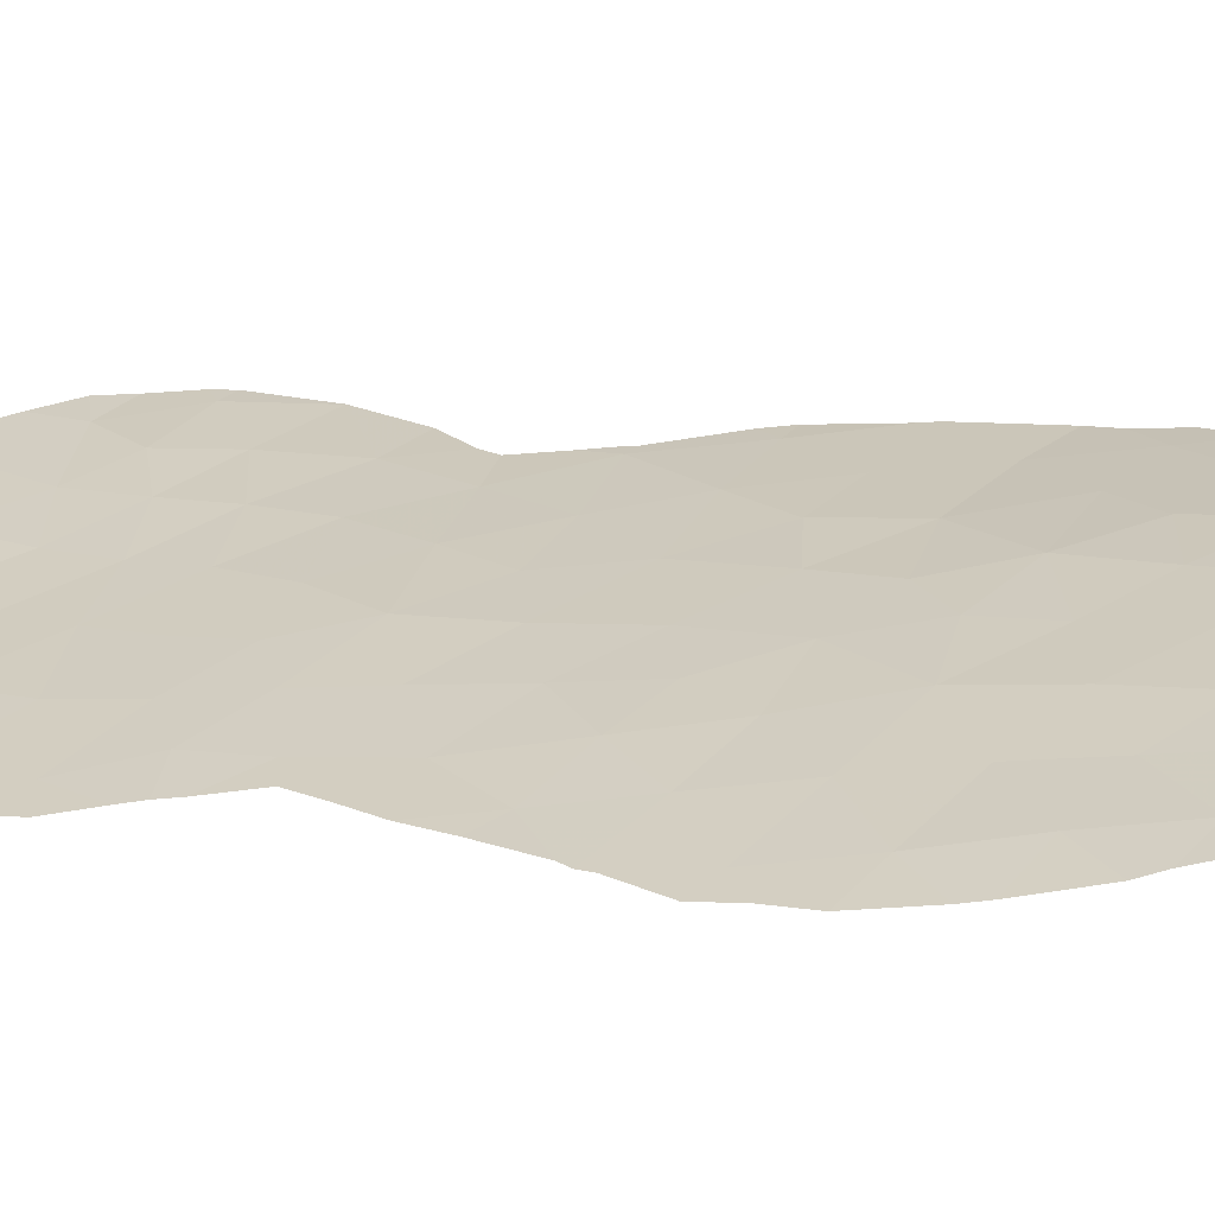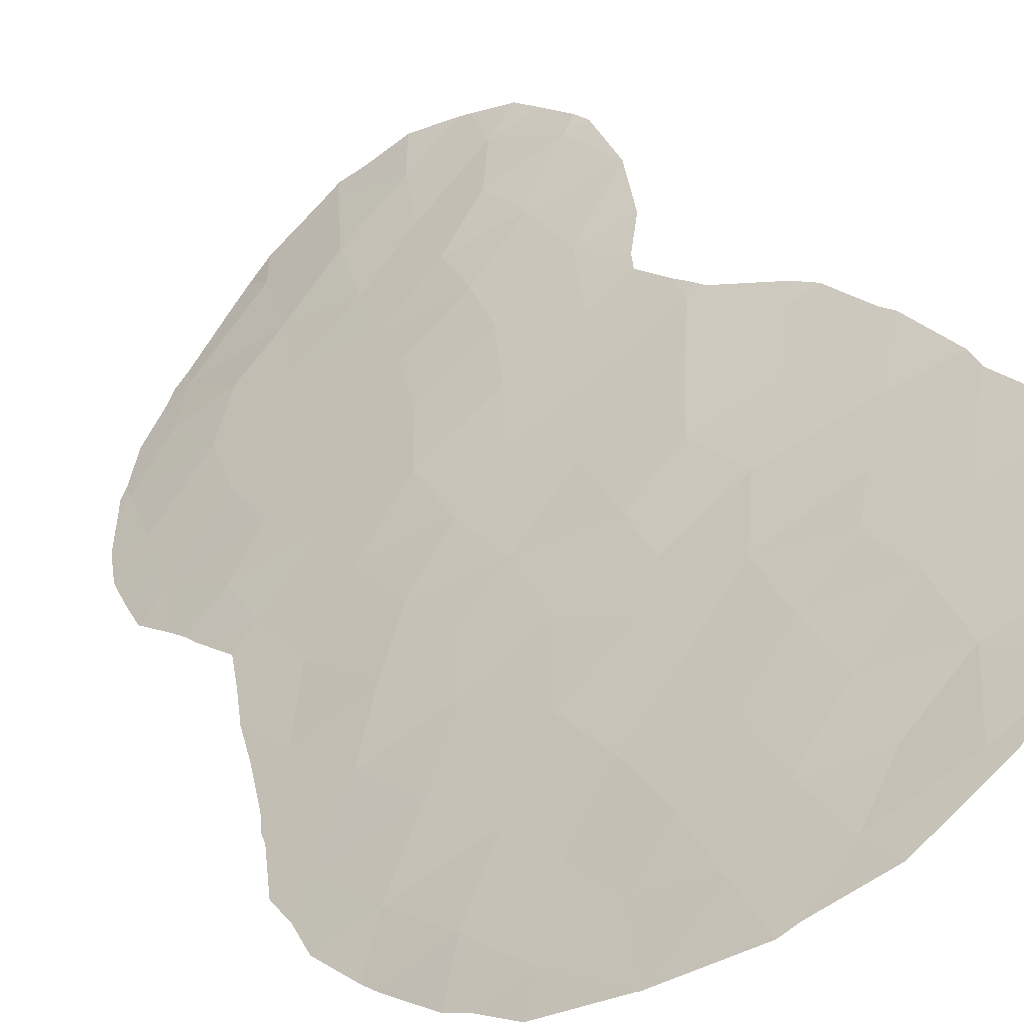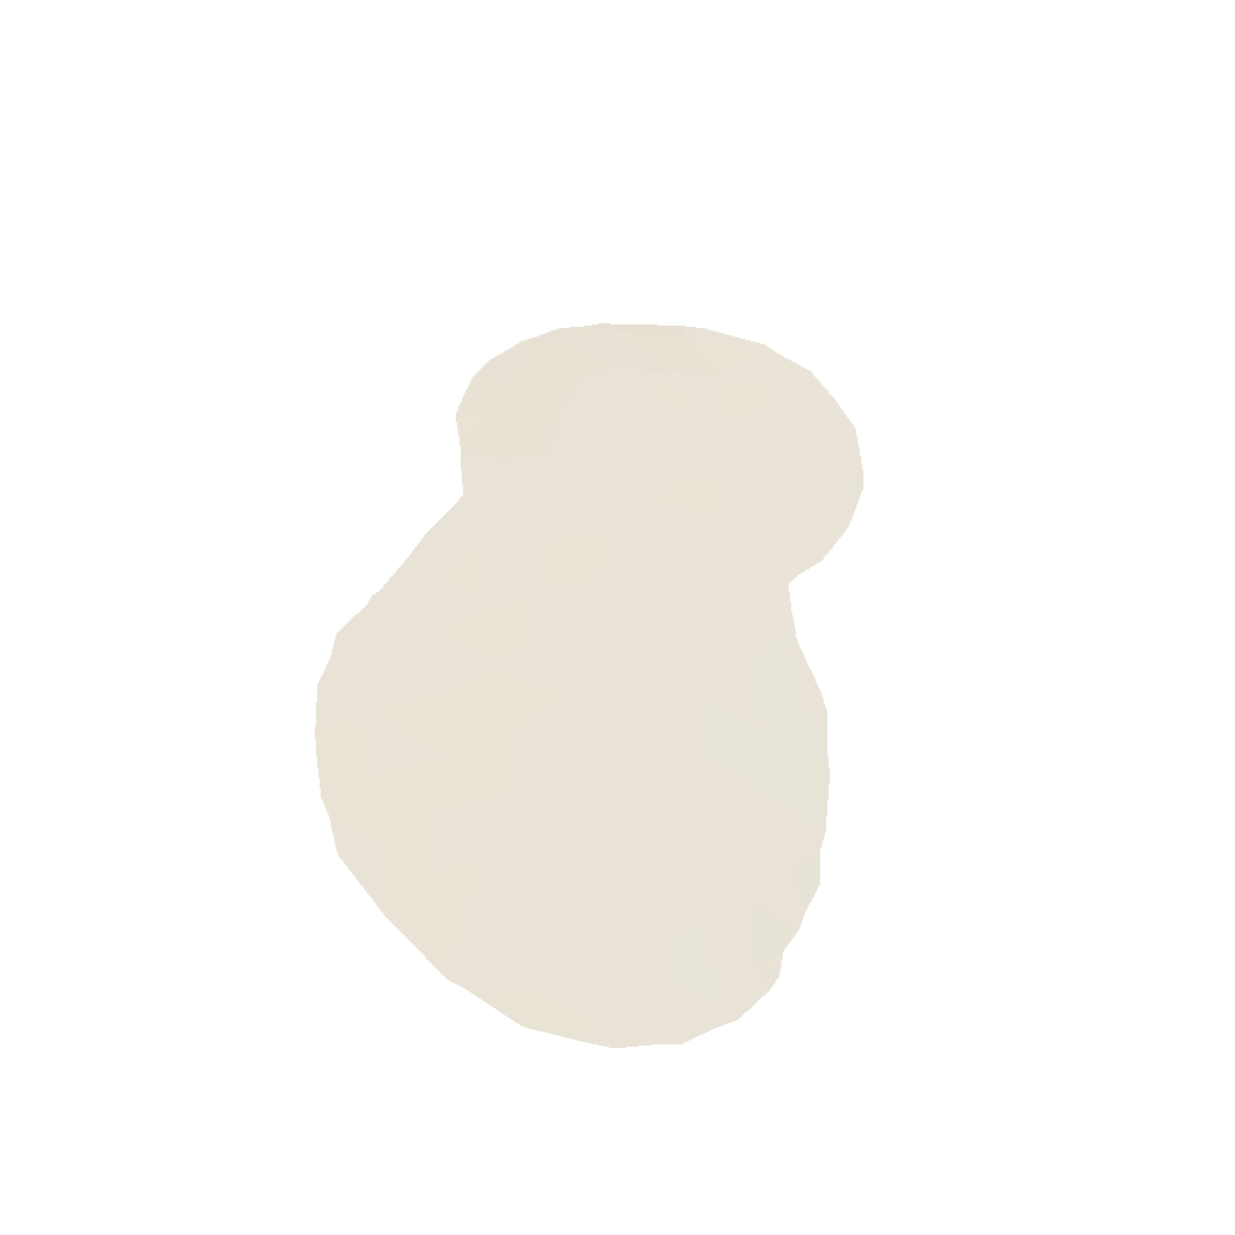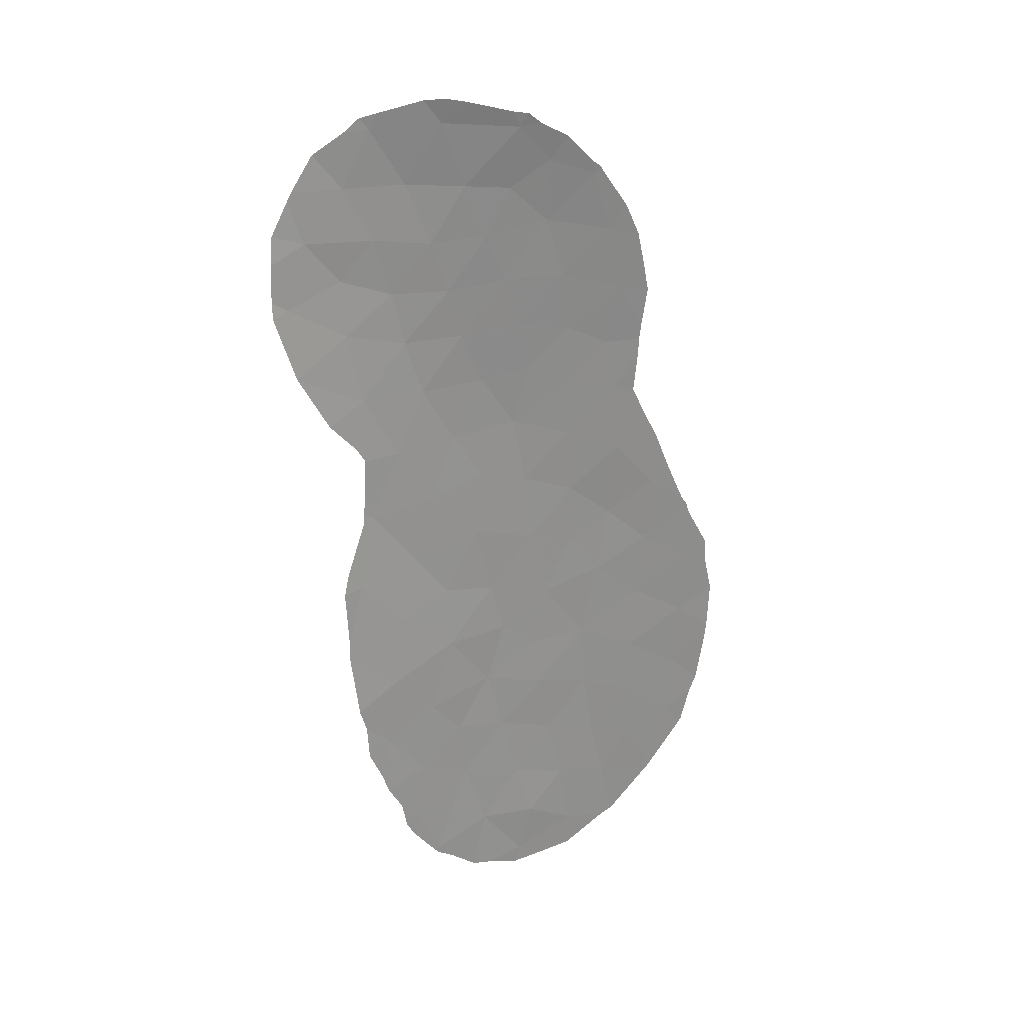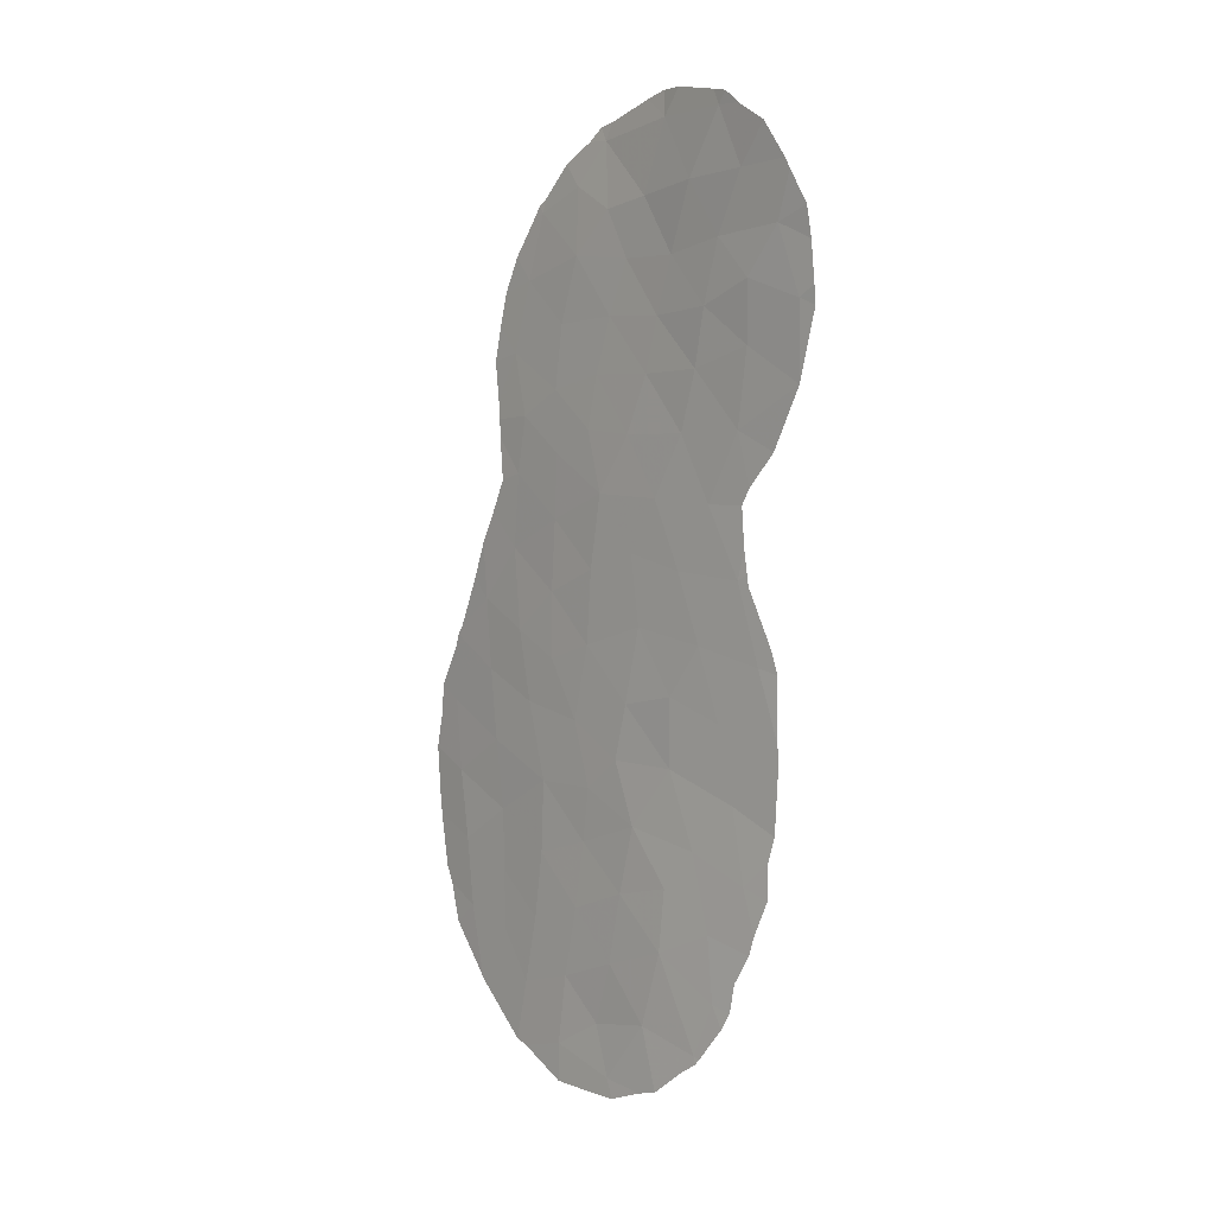
<metadata>
{"format":"obj","ext":"obj","renderer":"f3d","projection":"perspective","resolution":1024,"background":"white","views":[{"elev":-10.9,"azim":107.1,"up":"+Y"},{"elev":14.2,"azim":151.3,"up":"+Y"},{"elev":-45.3,"azim":123.4,"up":"+Z"},{"elev":25.9,"azim":-66.6,"up":"+Z"},{"elev":3.8,"azim":-171.6,"up":"+Z"}]}
</metadata>
<code>
v 19.06 74.74 17.24
v 22.72 71.66 6.534
v 21.45 72.6 7.403
v 16.76 76.91 26.83
v 19.78 74.4 26.2
v 20.03 74.06 19.13
v 20.78 73.39 15.26
v 20.44 73.69 16.9
v 22.01 72.29 31.62
v 23.68 70.94 29.07
v 21.69 72.74 18.5
v 21.36 73.07 26.23
v 17.03 76.36 20.57
v 19.41 74.25 9.914
v 18.69 75.28 24.54
v 22.11 72.35 16.26
v 21.68 72.65 14.33
v 19.84 74.25 31.11
v 21.01 73.23 30.87
v 23.29 71.31 12.18
v 22.12 72.22 10.73
v 15.31 77.9 25.77
v 19.43 74.67 27.78
v 16.45 76.57 18.24
v 22.88 71.8 19.97
v 26.25 68.77 14.24
v 16.94 76.96 31.48
v 17.93 75.23 10.67
v 17.2 75.81 14.38
v 21.25 73.23 22.86
v 25.09 69.84 17.49
v 25.24 69.69 19.61
v 22.04 72.41 29.65
v 17.79 75.25 8.728
v 18.34 74.85 7.149
v 22.74 71.9 25.85
v 23.86 70.77 8.155
v 19.22 74.72 33.17
v 25.84 69.1 10.09
v 26.41 68.63 16.38
v 23.82 70.97 25.11
v 21.55 72.92 20.68
v 23.69 71.05 16.65
v 21.86 72.44 12.72
v 24.68 70.11 13.27
v 19.24 74.41 11.78
v 19 75.04 29.41
v 24.02 70.83 18.78
v 24.64 70.12 11.38
v 16.75 77.06 28.6
v 22.77 71.89 22.09
v 24.06 70.74 23.41
v 19.07 74.6 15.2
v 18.19 75.44 18.72
v 20.35 73.95 24.53
v 18.01 75.96 27.95
v 23.52 71.09 10.18
v 15.32 78.11 27.99
v 20.94 73.39 27.86
v 26.01 68.98 12.15
v 24.9 69.99 15.36
v 17.59 76.32 29.76
v 24.17 70.58 26.98
v 21.1 72.93 32.8
v 18.45 75.61 31.37
v 23.21 71.24 31
v 22.54 72.02 27.73
v 17.61 75.68 16.61
v 18.38 75 12.95
v 19.5 74.6 22.75
v 23.2 71.42 14.35
v 21.64 72.87 24.68
v 22.7 71.96 24.01
v 20.65 73.38 11.39
v 17.89 75.8 22.61
v 20.25 73.96 21.19
v 24.62 70.13 9.592
v 16.88 75.96 12.19
v 20.41 73.79 29.43
v 21 73.04 9.279
v 24.2 70.61 21.21
v 22.89 71.76 18
v 17.02 76.56 24.6
v 19.95 73.78 7.689
v 20.24 73.76 13.41
v 22.48 71.88 8.619
v 18.79 75.05 20.75
v 18.27 75.68 26.28
v 17.58 76.35 33.21
v 15.9 77.77 29.95
v 21.08 72.9 5.88
v 17.14 75.68 9.439
v 17.27 75.58 8.593
v 20.91 73.04 33.31
v 21.27 72.71 33.21
v 20.94 73.01 5.301
v 21.57 72.54 5.319
v 16.58 76.08 10.83
v 16.19 76.37 11.89
v 16.72 75.97 10.29
v 19.25 74.58 33.92
v 18.79 75.1 33.92
v 15.32 77.9 25.74
v 16.01 77.23 24.01
v 26.42 68.63 18.1
v 26.94 68.15 16.83
v 26.34 68.71 18.44
v 26.19 68.84 18.72
v 15.99 76.56 13.69
v 15.87 76.8 15.81
v 19.54 74.03 5.838
v 20.06 73.65 5.683
v 24.13 70.49 29.8
v 23.52 70.97 30.87
v 24.71 70.05 27.8
v 24.9 69.93 26.75
v 16.73 76.55 20.43
v 16.08 76.85 18.75
v 15.91 76.9 18.1
v 19.75 74.11 33.76
v 15.3 77.91 25.76
v 27.18 67.93 14.85
v 27 68.1 15.91
v 18.31 74.87 6.921
v 18.18 74.95 7.091
v 24.52 70.18 28.78
v 16.7 76.69 23.06
v 17.52 75.41 8.079
v 24.19 70.48 6.313
v 25.4 69.46 7.8
v 23.87 70.73 6.177
v 22.73 71.65 5.389
v 16.91 76.5 22.6
v 16.84 76.52 21.45
v 15.92 76.8 16.26
v 26.83 68.22 11.15
v 26.65 68.37 10.62
v 25.69 69.29 20.2
v 16.76 76.55 20.76
v 18.76 74.56 6.568
v 25.47 69.4 7.912
v 25.43 69.43 7.829
v 21.64 72.45 32.85
v 22.41 71.84 32.32
v 23.13 71.28 31.4
v 23.33 71.11 31.22
v 24.78 70.07 25.57
v 15.3 77.91 25.78
v 14.88 78.38 27.77
v 15.87 76.81 15.9
v 27.09 67.97 13.29
v 27.04 68.02 12.75
v 15.7 78.01 31.58
v 16.29 77.58 32.61
v 25.36 69.59 21.3
v 24.72 70.14 24.51
v 24.74 70.12 25.03
v 24.63 70.24 23.21
v 26.41 68.59 9.446
v 17.38 76.55 33.56
v 17.74 76.16 33.66
v 15.57 78.11 31.29
v 14.91 78.42 28.31
v 16.17 76.43 12.99
v 24.99 69.93 22.25
v 17.01 76.9 33.17
v 15.11 78.42 30.33
v 15 78.42 29.46
f 68 29 53
f 13 87 75
f 7 17 16
f 34 92 93
f 19 18 79
f 64 95 94
f 91 96 97
f 4 50 58
f 59 5 12
f 23 88 5
f 34 14 28
f 78 99 98
f 4 22 83
f 28 78 98
f 28 98 100
f 38 101 102
f 83 22 103
f 83 103 104
f 9 33 66
f 40 106 105
f 32 31 107
f 32 107 108
f 29 110 109
f 91 84 111
f 91 111 112
f 3 80 84
f 31 61 40
f 31 40 105
f 31 105 107
f 74 80 21
f 16 43 82
f 66 10 113
f 66 113 114
f 44 21 20
f 71 16 17
f 18 64 38
f 63 116 115
f 5 88 15
f 50 4 56
f 29 69 53
f 24 13 117
f 24 117 118
f 24 118 119
f 25 42 11
f 42 6 11
f 34 28 100
f 34 100 92
f 18 19 64
f 24 68 54
f 56 23 47
f 23 79 47
f 47 79 18
f 2 86 3
f 61 43 71
f 12 55 72
f 25 48 81
f 48 32 81
f 38 64 94
f 38 94 120
f 30 73 72
f 74 21 44
f 76 70 87
f 30 55 70
f 20 71 44
f 22 121 103
f 45 20 49
f 35 14 34
f 40 26 122
f 40 122 123
f 62 65 27
f 26 45 60
f 35 125 124
f 48 31 32
f 40 123 106
f 30 42 51
f 25 81 51
f 44 71 17
f 74 44 85
f 44 17 85
f 10 126 113
f 67 36 63
f 30 51 73
f 83 104 127
f 35 34 128
f 35 128 125
f 35 84 14
f 34 93 128
f 37 129 130
f 2 132 131
f 39 49 77
f 6 42 76
f 30 76 42
f 8 1 53
f 53 1 68
f 54 1 6
f 16 82 11
f 13 75 133
f 13 133 134
f 15 55 5
f 20 21 57
f 86 57 21
f 24 119 135
f 58 22 4
f 5 59 23
f 60 39 137
f 60 137 136
f 43 61 31
f 32 108 138
f 53 7 8
f 86 2 37
f 5 55 12
f 13 139 117
f 35 124 140
f 39 77 142
f 39 142 141
f 64 9 144
f 64 144 143
f 66 146 145
f 10 33 67
f 16 8 7
f 84 35 140
f 84 140 111
f 63 147 116
f 9 19 33
f 91 112 96
f 22 148 121
f 22 58 149
f 22 149 148
f 13 54 87
f 61 26 40
f 11 8 16
f 8 11 6
f 23 59 79
f 66 114 146
f 9 66 145
f 9 145 144
f 10 66 33
f 19 79 33
f 67 33 59
f 29 68 150
f 29 150 110
f 26 60 152
f 26 152 151
f 60 136 152
f 45 49 60
f 56 4 88
f 27 154 153
f 9 64 19
f 24 54 13
f 68 1 54
f 6 1 8
f 56 47 62
f 23 56 88
f 62 50 56
f 47 65 62
f 77 37 130
f 77 130 142
f 26 61 45
f 71 45 61
f 55 30 72
f 12 72 36
f 38 120 101
f 64 143 95
f 73 36 72
f 47 18 65
f 32 138 155
f 41 36 73
f 6 76 87
f 76 30 70
f 55 15 70
f 14 80 74
f 41 52 156
f 41 156 157
f 52 158 156
f 16 71 43
f 71 20 45
f 26 151 122
f 27 90 62
f 39 141 159
f 68 24 135
f 68 135 150
f 89 161 160
f 49 39 60
f 48 43 31
f 25 82 48
f 43 48 82
f 42 25 51
f 90 27 153
f 90 153 162
f 46 74 85
f 63 10 67
f 36 41 63
f 52 73 51
f 73 52 41
f 52 51 81
f 21 80 86
f 37 2 131
f 37 131 129
f 49 57 77
f 20 57 49
f 86 37 57
f 77 57 37
f 58 163 149
f 46 69 28
f 46 14 74
f 28 14 46
f 78 29 109
f 78 109 164
f 12 36 67
f 78 164 99
f 50 90 58
f 18 38 65
f 59 12 67
f 10 63 115
f 10 115 126
f 84 80 14
f 52 81 165
f 52 165 158
f 63 41 157
f 63 157 147
f 79 59 33
f 11 82 25
f 78 69 29
f 89 160 166
f 81 32 155
f 81 155 165
f 78 28 69
f 85 17 7
f 89 38 102
f 89 102 161
f 53 85 7
f 3 84 91
f 86 80 3
f 87 54 6
f 83 15 88
f 88 4 83
f 69 85 53
f 85 69 46
f 75 87 70
f 27 89 166
f 27 166 154
f 83 75 15
f 75 70 15
f 75 83 127
f 75 127 133
f 13 134 139
f 65 38 89
f 65 89 27
f 90 162 167
f 90 50 62
f 90 167 168
f 2 91 97
f 2 97 132
f 91 2 3
f 39 159 137
f 58 90 168
f 58 168 163

</code>
